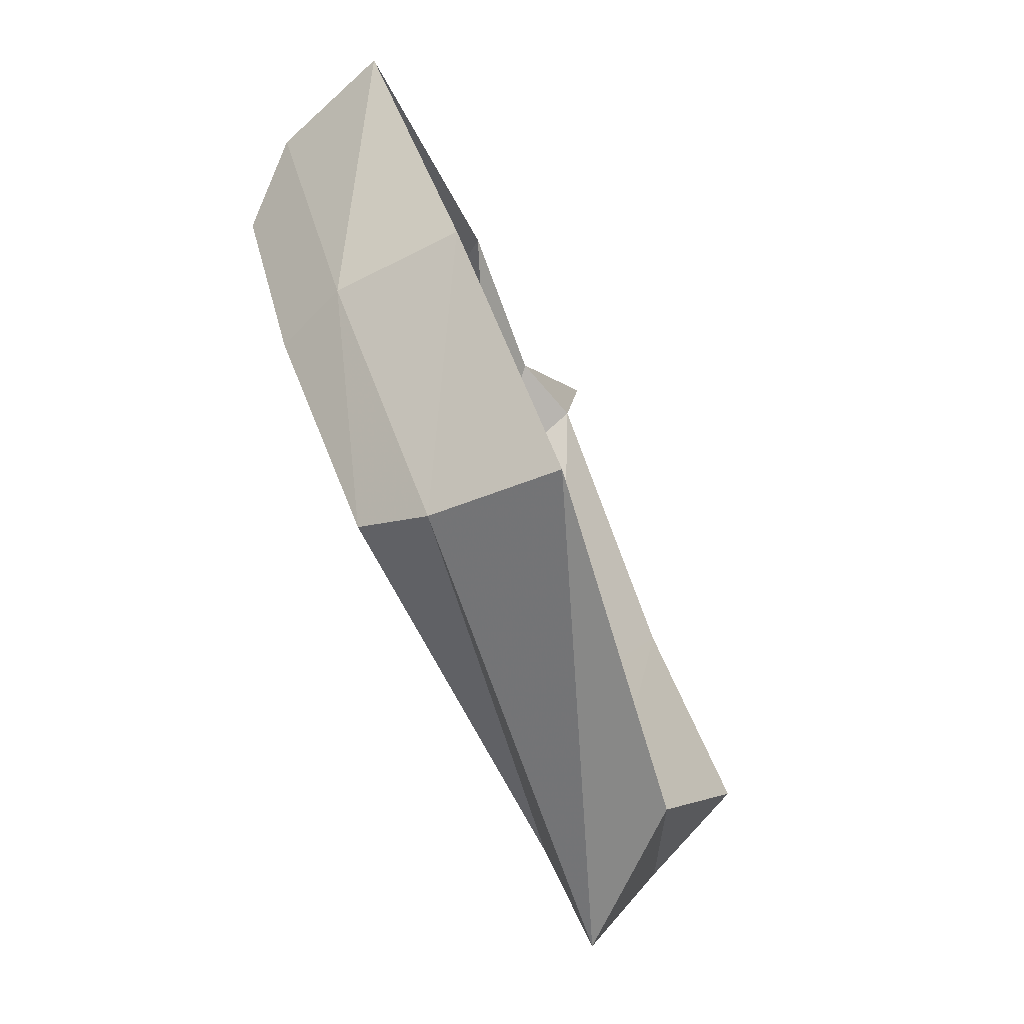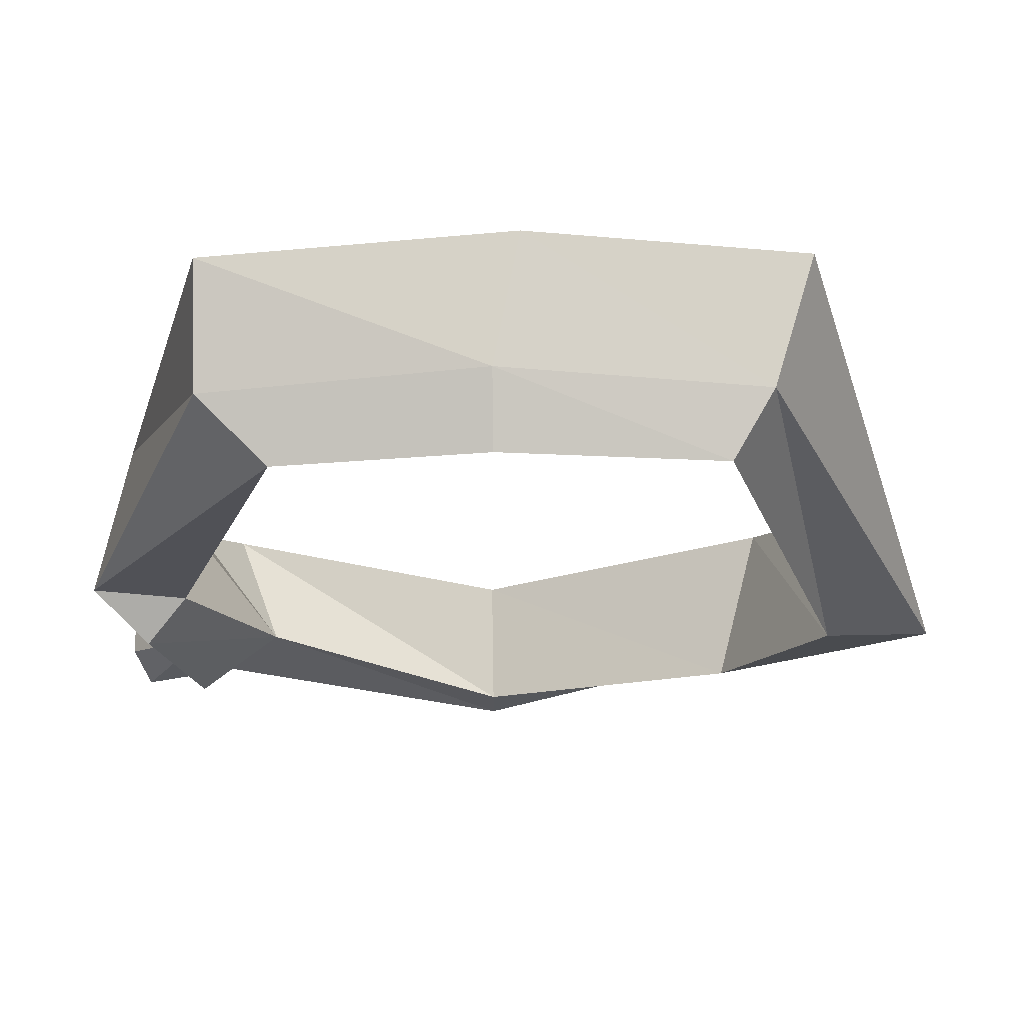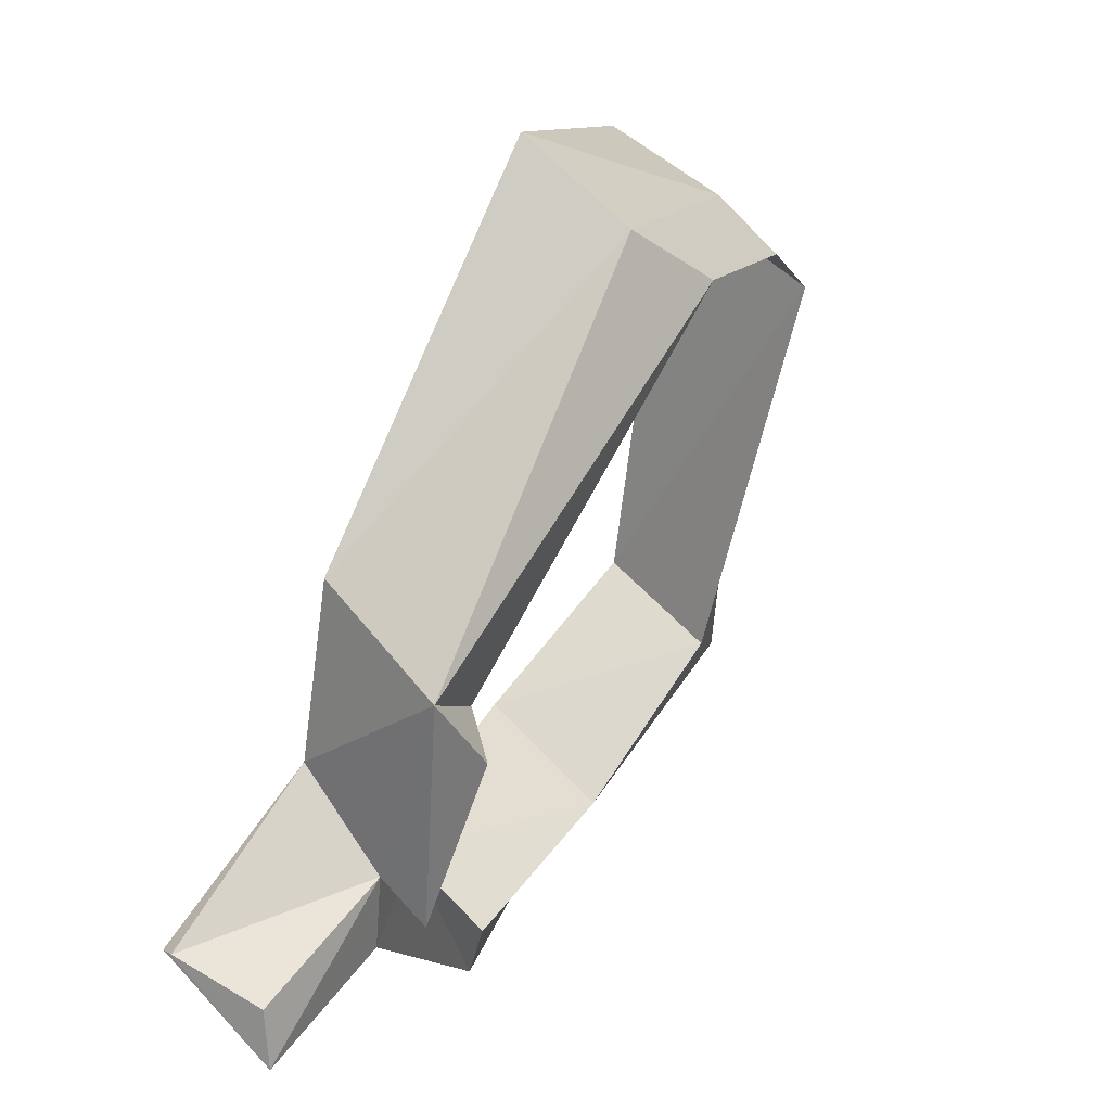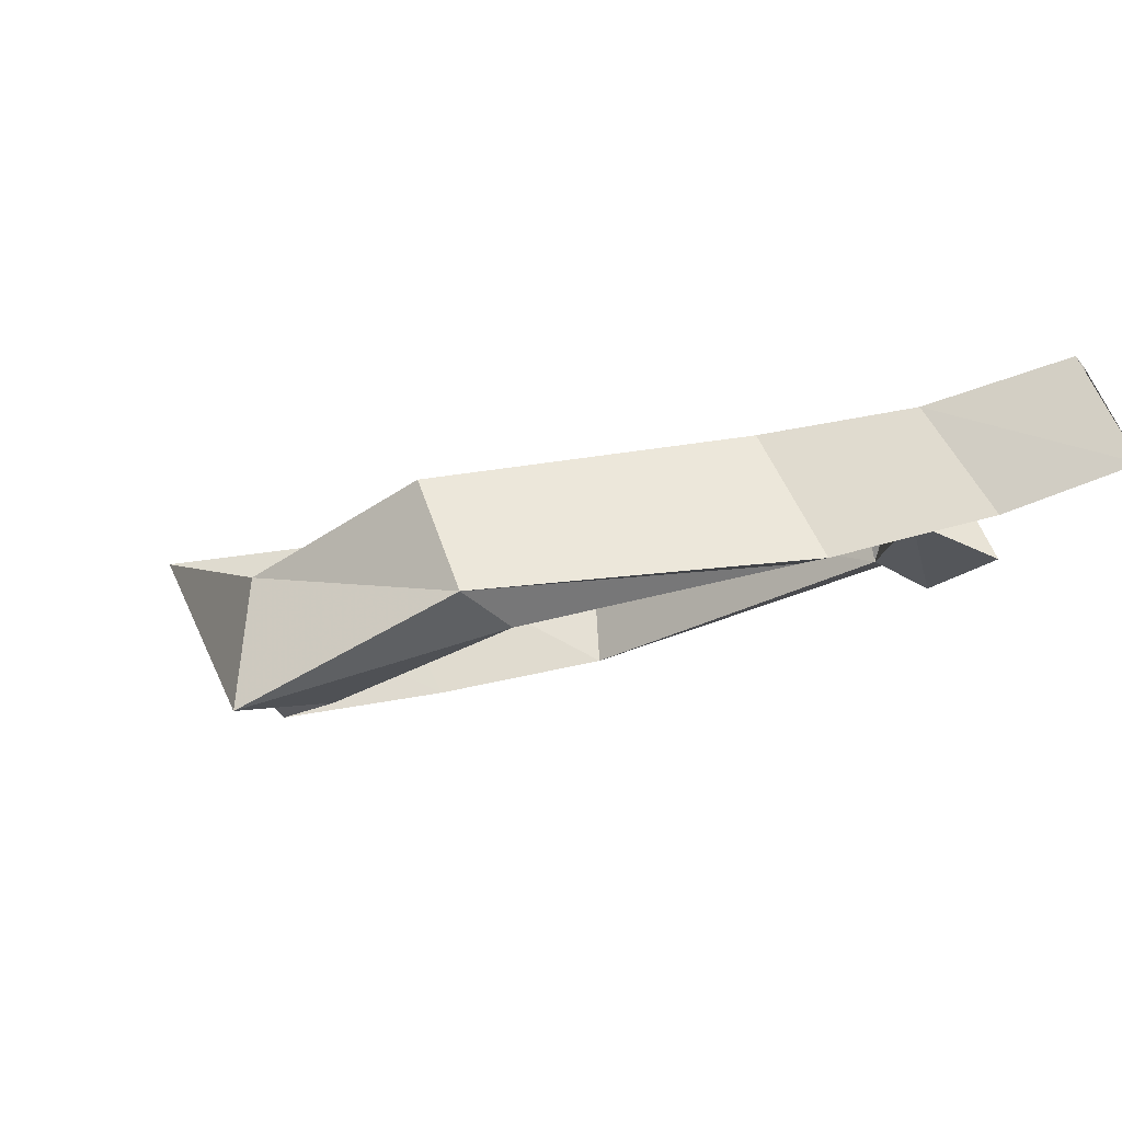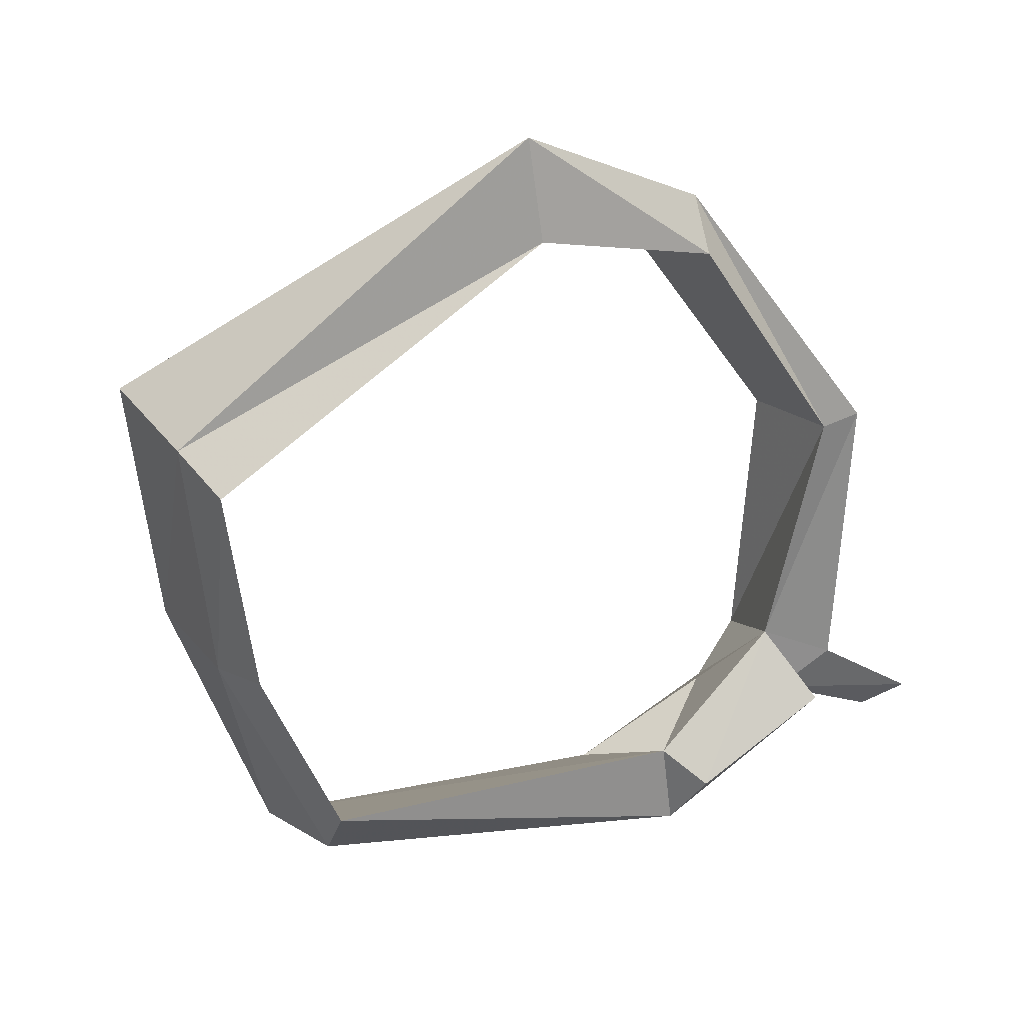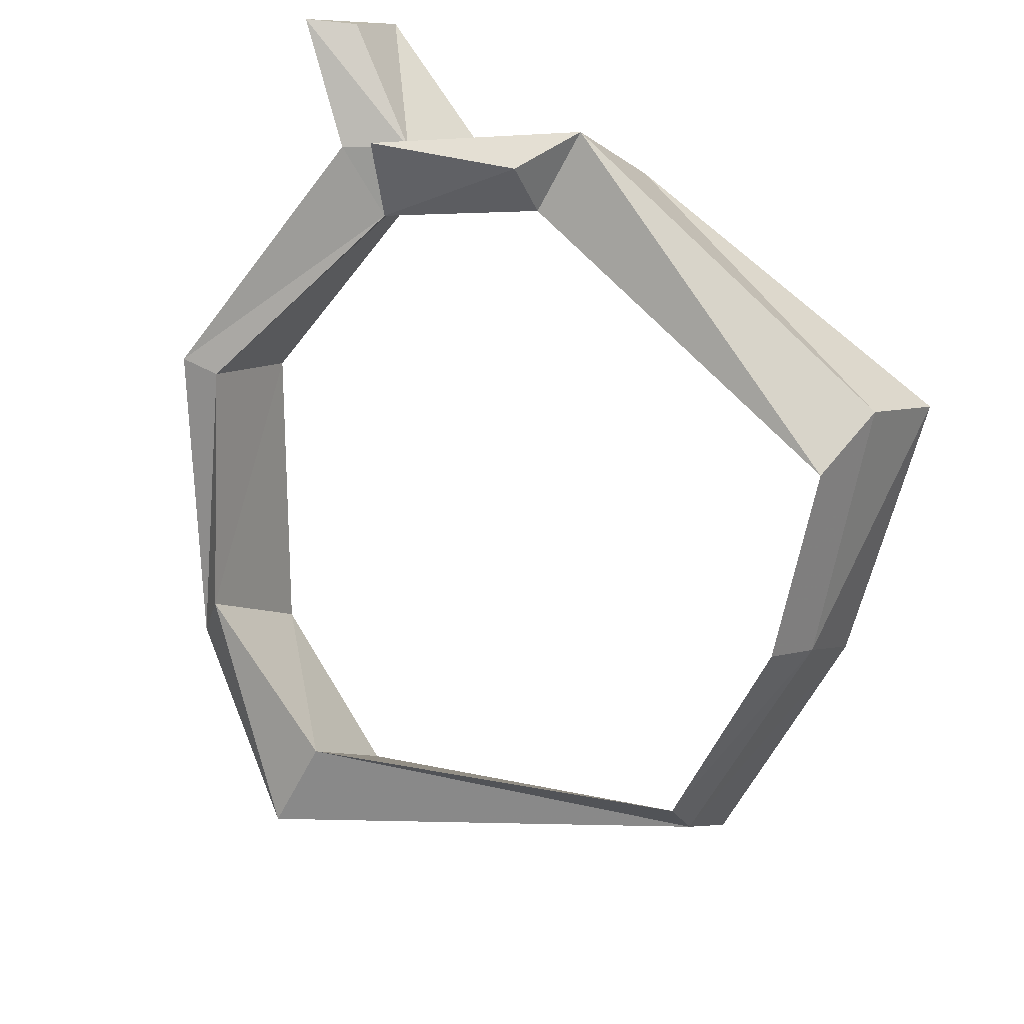
<metadata>
{"format":"obj","ext":"obj","renderer":"f3d","projection":"perspective","resolution":1024,"background":"white","views":[{"elev":48.3,"azim":-107.0,"up":"+Y"},{"elev":44.1,"azim":179.0,"up":"+Y"},{"elev":5.1,"azim":106.1,"up":"+Y"},{"elev":13.4,"azim":-33.2,"up":"+Z"},{"elev":-61.8,"azim":-75.0,"up":"+Z"},{"elev":-67.7,"azim":70.3,"up":"+Z"}]}
</metadata>
<code>
v -0.2656 -1.289 -1.156
v -0.2031 -1.281 -1.164
v -0.1484 -1.375 -1.109
v -0.1797 -1.375 -1.086
v -0.2266 -1.234 -1.102
v -0.1719 -1 -1.148
v -0.1484 -1.039 -1.211
v -0.125 -1.062 -1.242
v -0.1719 -1.32 -1.039
v 0 -1.383 -1.023
v 0 -1.422 -1.086
v 0 -1.445 -1.078
v 0.1719 -1.391 -1.086
v 0.1641 -1.328 -1.031
v 0.1406 -1.352 -1.094
v 0.1875 -1.352 -1.094
v 0.2344 -1.438 -1.055
v 0.2344 -1.383 -1
v 0.1875 -1.297 -1.055
v 0.1875 -1.266 -1.141
v 0.2109 -1.289 -1.156
v 0.1875 -1.375 -1.117
v 0.2422 -1.258 -1.141
v 0.2422 -1.383 -1.008
v 0.2422 -1.406 -1.055
v 0 -1.047 -1.25
v -0.01562 -0.9766 -1.156
v 0 -1.016 -1.219
v 0.1562 -1.039 -1.211
v 0.1172 -1.062 -1.242
v 0.1562 -0.9922 -1.156
v 0.2188 -1.203 -1.078
f 1 2 3
f 1 3 4
f 1 7 2
f 2 7 8
f 3 11 4
f 4 11 12
f 11 15 12
f 12 15 13
f 13 15 16
f 13 16 17
f 16 25 17
f 17 25 24
f 7 28 8
f 8 28 26
f 26 28 29
f 26 29 30
f 29 23 30
f 30 23 20
f 18 17 25
f 18 25 24
f 1 4 5
f 1 5 6
f 1 6 7
f 2 8 5
f 2 5 9
f 2 9 3
f 3 9 10
f 3 10 11
f 4 12 9
f 4 9 5
f 9 12 10
f 10 12 13
f 10 13 14
f 10 14 11
f 11 14 15
f 13 17 14
f 14 17 18
f 14 18 19
f 14 19 15
f 15 19 20
f 16 19 24
f 16 24 25
f 8 6 5
f 6 8 26
f 6 26 27
f 6 27 7
f 7 27 28
f 26 30 27
f 27 30 31
f 27 31 28
f 28 31 29
f 29 31 32
f 29 32 23
f 30 20 31
f 31 20 32
f 18 24 19
f 15 20 21
f 15 21 22
f 15 22 16
f 20 23 21
f 16 22 23
f 16 23 19
f 23 32 19
f 19 32 15
f 21 23 22

</code>
